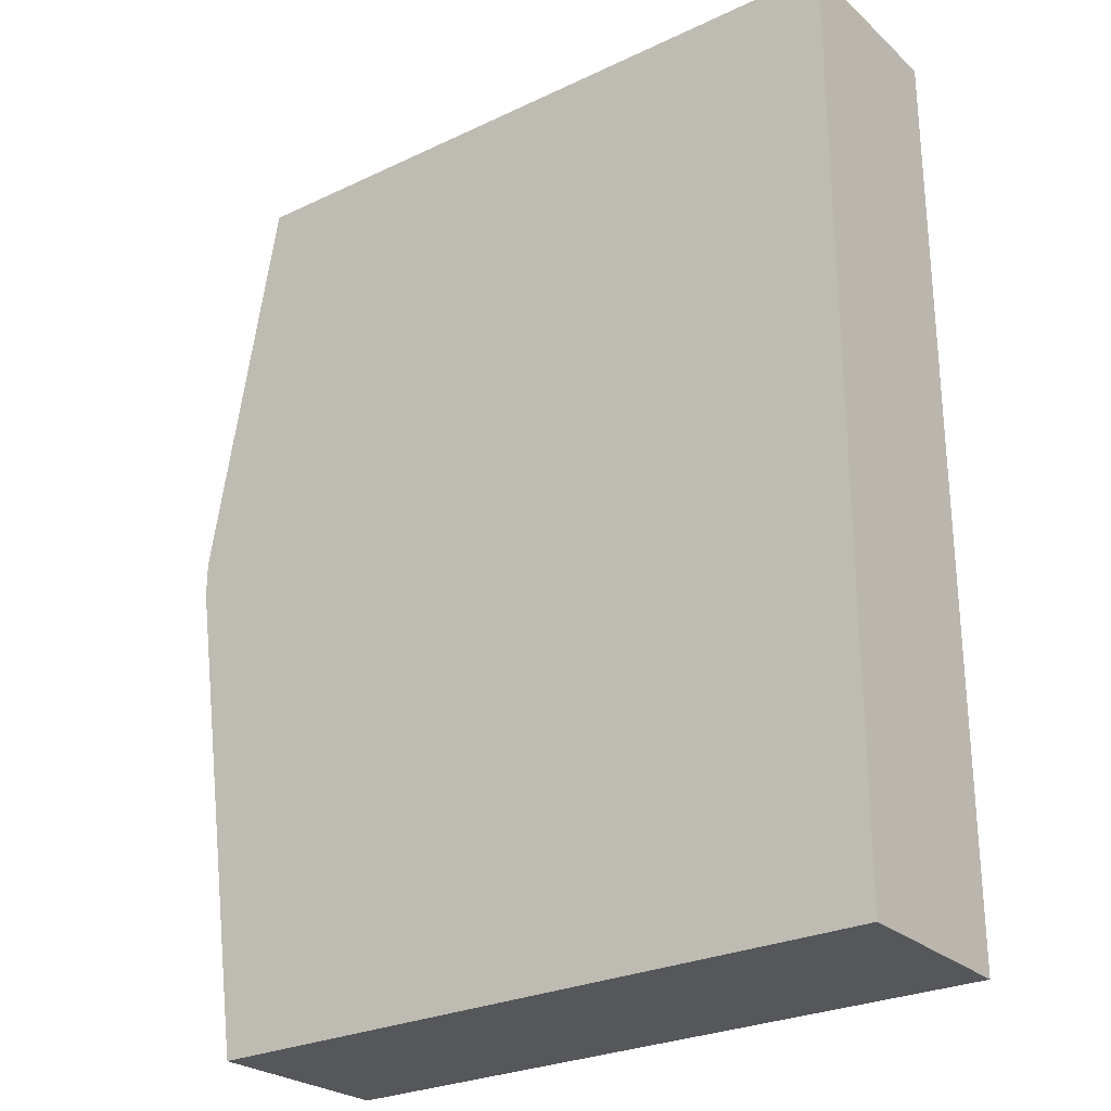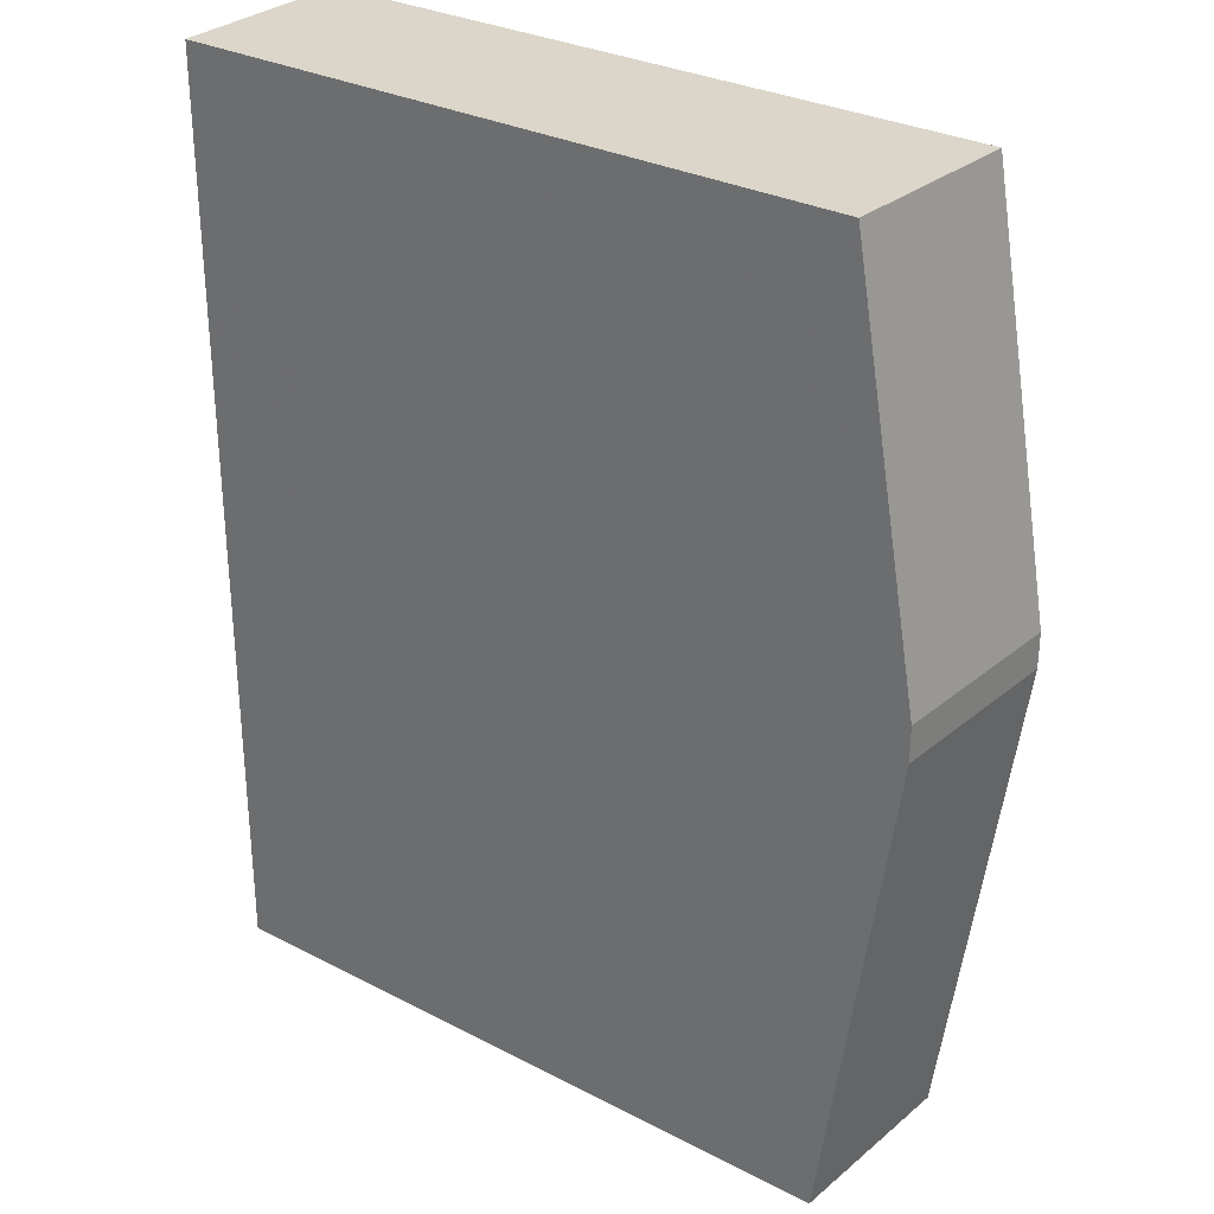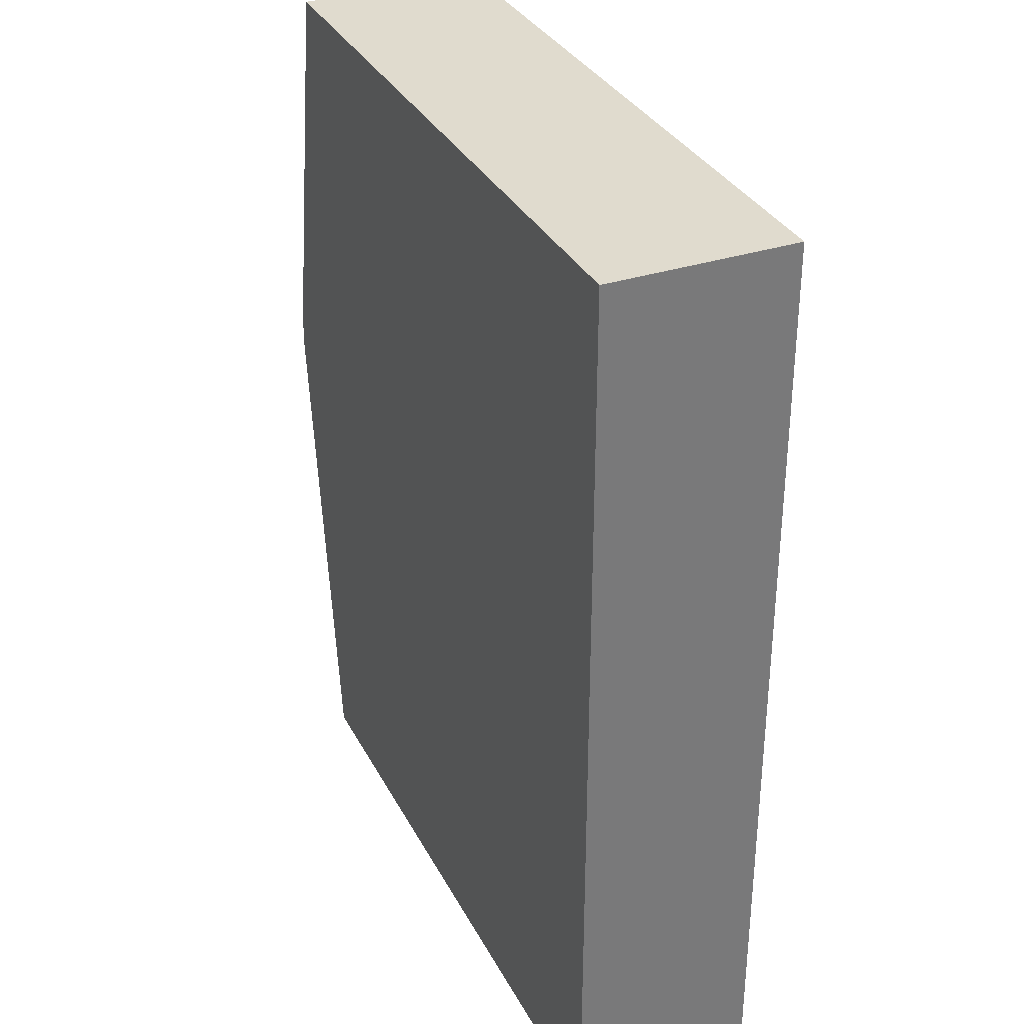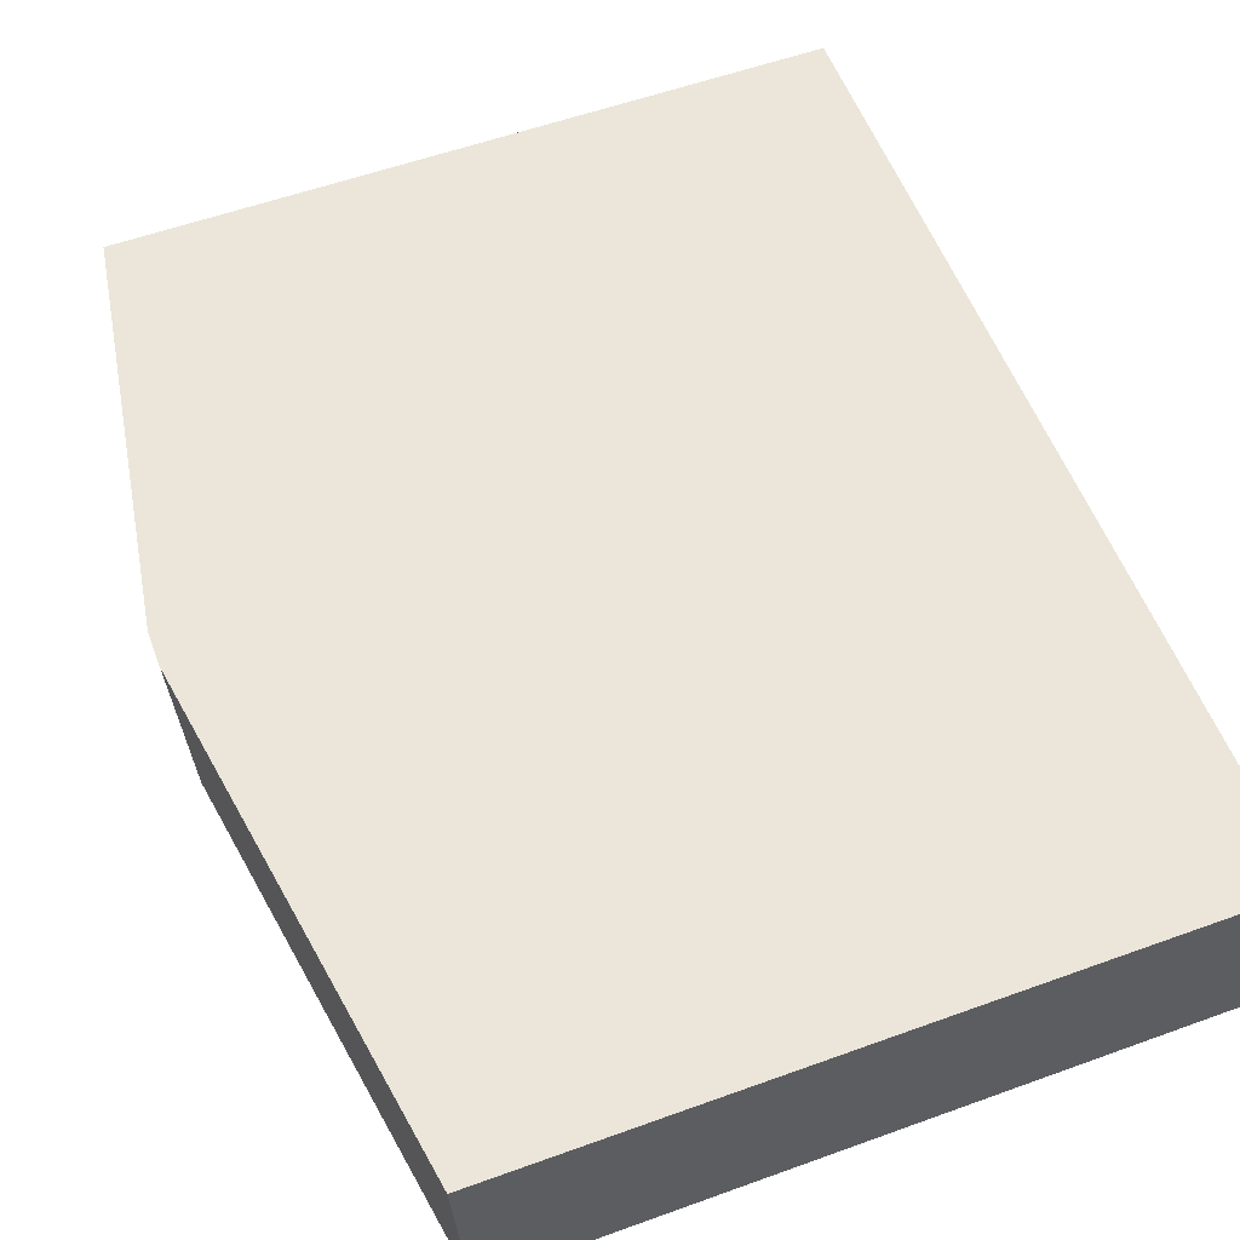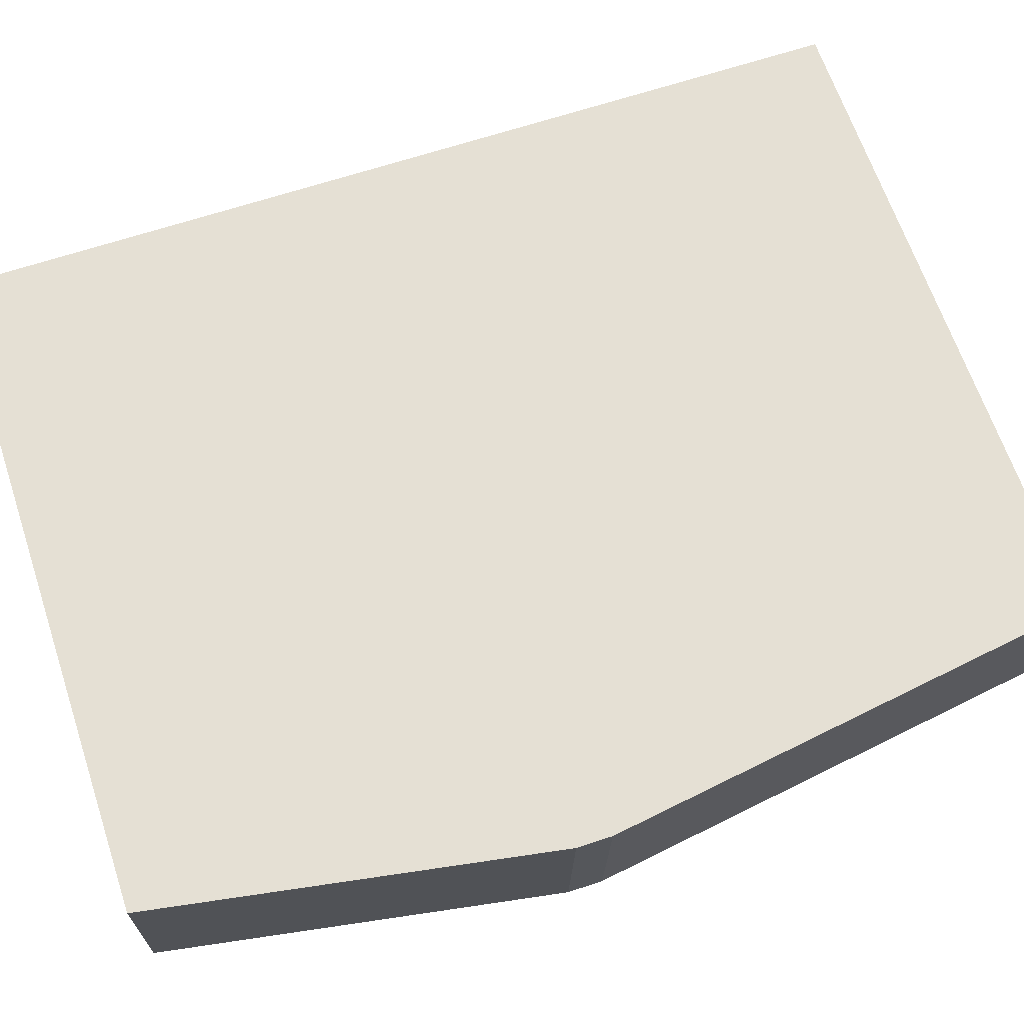
<metadata>
{"format":"obj","ext":"obj","renderer":"f3d","projection":"perspective","resolution":1024,"background":"white","views":[{"elev":-26.8,"azim":-143.6,"up":"+Z"},{"elev":30.0,"azim":37.1,"up":"+Z"},{"elev":33.4,"azim":-114.2,"up":"+Z"},{"elev":56.5,"azim":159.3,"up":"+Y"},{"elev":65.6,"azim":71.5,"up":"+Y"}]}
</metadata>
<code>
v 0 0.4157 -0.1927
v 0.2896 0.4157 -0.1927
v 0 0.4962 -0.1927
v 0 0.4157 -0.5946
v 0.2938 0.4962 -0.1927
v 0.3201 0.4157 -0.3659
v 0.3243 0.4962 -0.3659
v 0 0.4962 -0.5946
v 0.2896 0.4157 -0.5946
v 0.3201 0.4157 -0.3811
v 0.3243 0.4962 -0.3811
v 0.2938 0.4962 -0.5946
v 0.2897 0.4158 -0.5946
v 0.2896 0.4157 -0.5945
f 3 11 12
f 10 13 11
f 10 14 13
f 9 13 14
f 6 11 7
f 6 10 11
f 4 13 9
f 4 12 13
f 4 8 12
f 3 12 8
f 3 7 11
f 11 13 12
f 2 7 5
f 2 6 7
f 1 6 2
f 1 10 6
f 1 14 10
f 1 9 14
f 1 4 9
f 1 8 4
f 1 3 8
f 1 5 3
f 1 2 5
f 3 5 7

</code>
